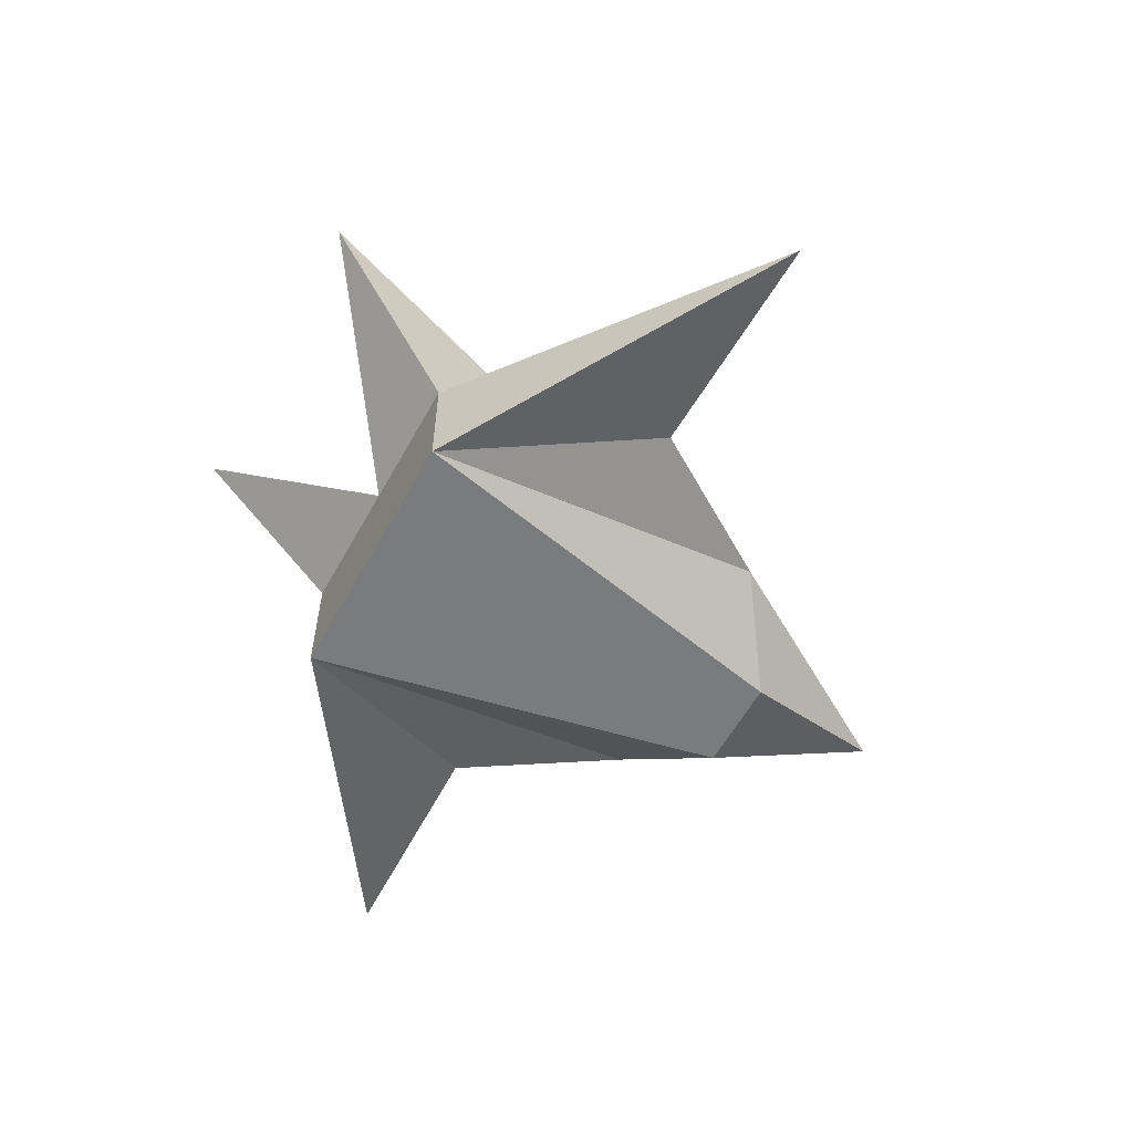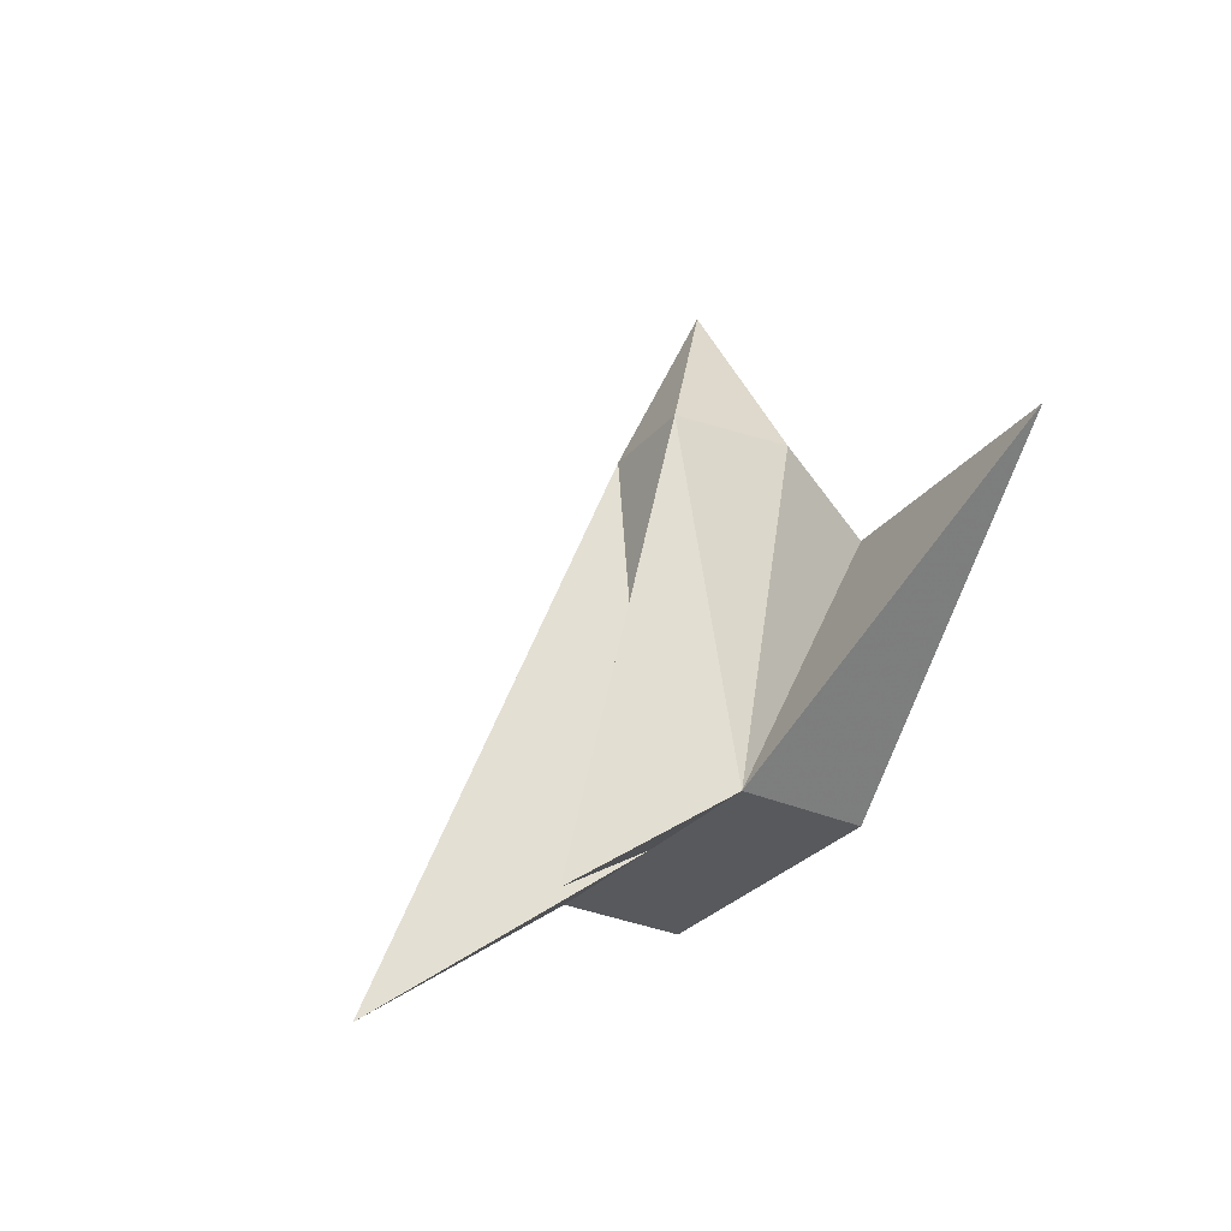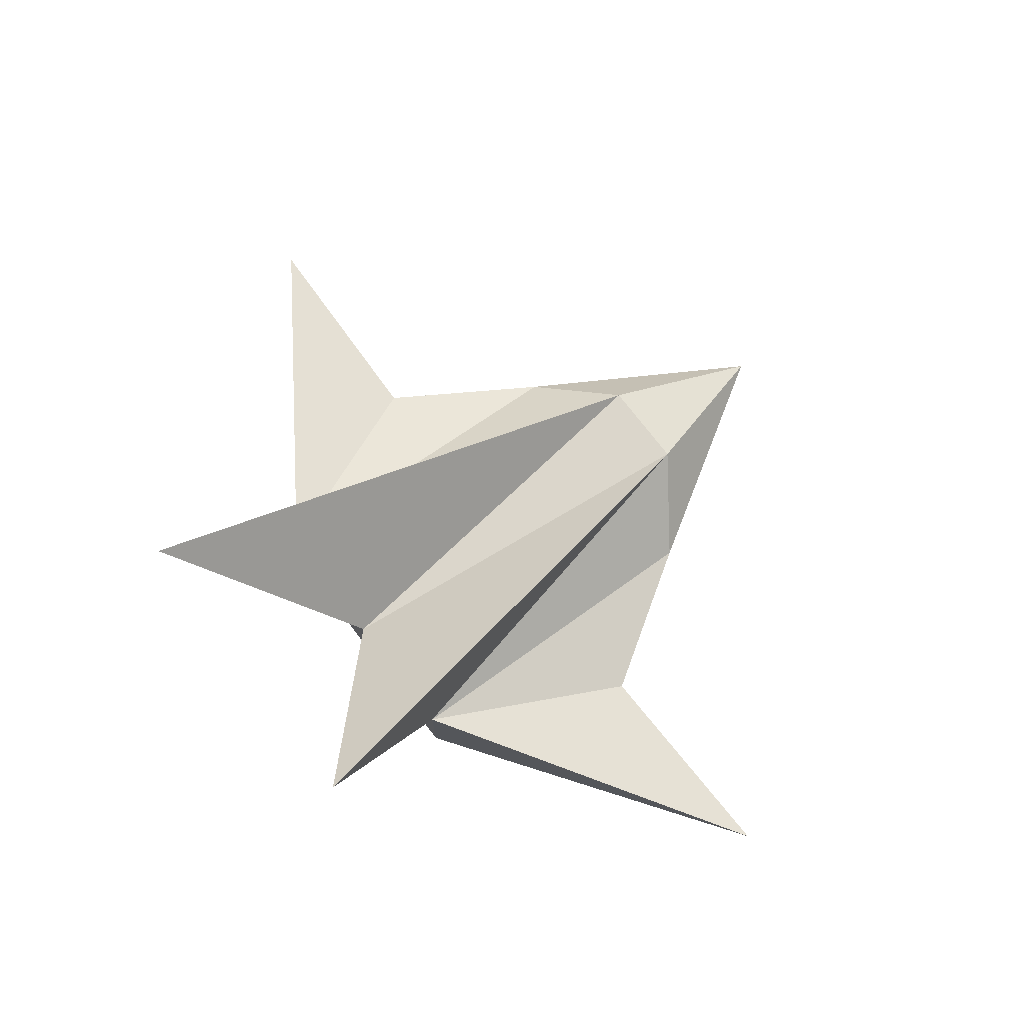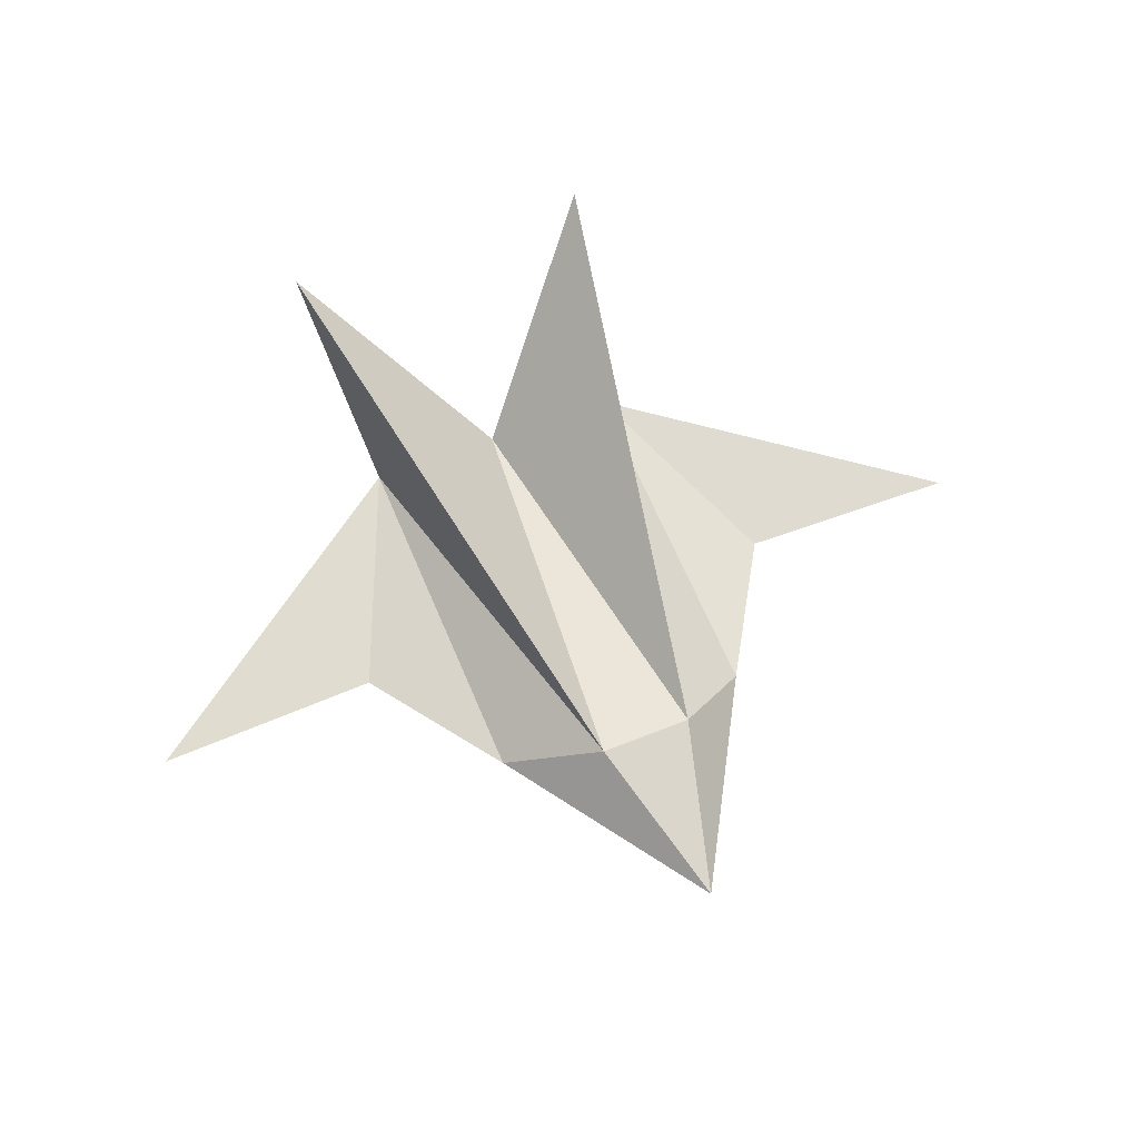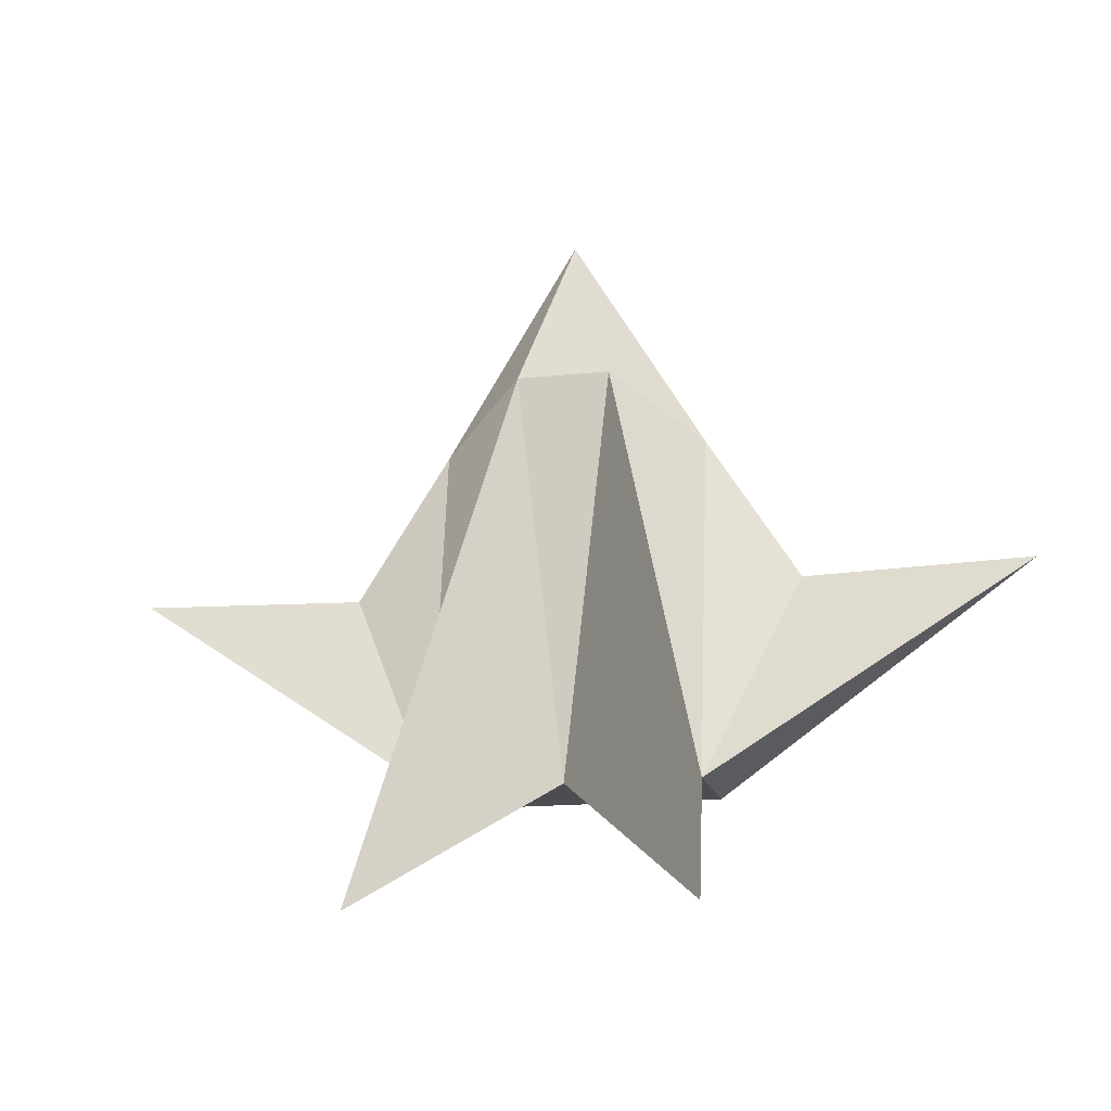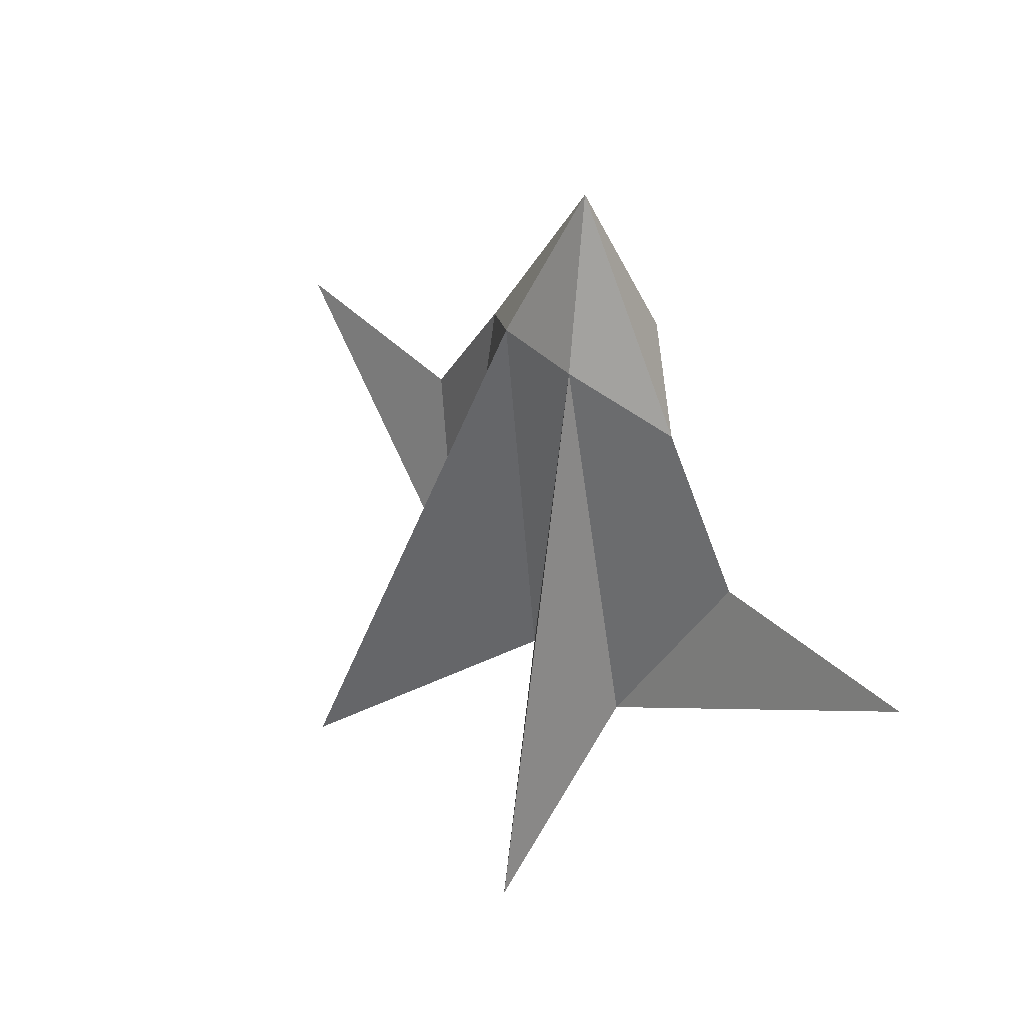
<metadata>
{"format":"obj","ext":"obj","renderer":"f3d","projection":"perspective","resolution":1024,"background":"white","views":[{"elev":-58.5,"azim":-118.7,"up":"+Y"},{"elev":-30.1,"azim":-122.9,"up":"+Z"},{"elev":73.3,"azim":-127.3,"up":"+Y"},{"elev":55.3,"azim":-23.2,"up":"+Y"},{"elev":-15.7,"azim":-167.1,"up":"+Z"},{"elev":42.7,"azim":-131.2,"up":"+Z"}]}
</metadata>
<code>
g silver
v -19.48 16.15 31.98
v 0.5446 16.25 64.97
v 20.52 16.32 31.95
v 7.49 25.27 40.96
v 20.45 25.3 -21.05
v -6.434 7.21 40.98
v -19.47 7.133 -21.02
v 7.566 7.269 40.97
v -19.55 25.13 -21.02
v -6.509 25.21 40.97
v 20.52 7.301 -21.04
v -67.49 15.94 11.01
v 68.51 16.52 10.92
f 2 3 4
f 10 1 2
f 8 3 2
f 5 4 3
f 2 1 6
f 6 8 2
f 7 6 1
f 7 8 6
f 7 11 8
f 1 10 9
f 3 8 11
f 7 12 9
f 5 13 11
g silver metal
v 20.45 25.3 -21.05
v 20.52 7.301 -21.04
v 20.52 16.32 31.95
v 34.51 16.37 9.945
v -33.49 16.08 9.991
v -19.47 7.133 -21.02
v -19.55 25.13 -21.02
v -19.48 16.15 31.98
f 14 16 17
f 17 16 15
f 19 21 18
f 18 21 20
g silver light
v 20.52 7.301 -21.04
v 20.45 25.3 -21.05
v 0.4489 25.22 -21.04
v -19.55 25.13 -21.02
v -19.47 7.133 -21.02
f 23 26 24
f 23 22 26
f 26 25 24
g silver blue
v -19.55 25.13 -21.02
v -23.68 53.11 -42.03
v 7.49 25.27 40.96
v -6.509 25.21 40.97
v 24.32 53.31 -42.06
v 0.4489 25.22 -21.04
v -19.47 7.133 -21.02
v -67.49 15.94 11.01
v -33.49 16.08 9.991
v 20.45 25.3 -21.05
v 34.51 16.37 9.945
v 68.51 16.52 10.92
v 20.52 7.301 -21.04
f 28 27 30
f 37 38 36
f 31 32 29
f 30 32 28
f 32 31 36
f 27 28 32
f 35 34 33
f 27 34 35
f 29 36 31
f 39 38 37
g silver black
v 0.5446 16.25 64.97
v 7.49 25.27 40.96
v -6.509 25.21 40.97
v 0.4489 25.22 -21.04
f 41 42 40
f 43 42 41

</code>
